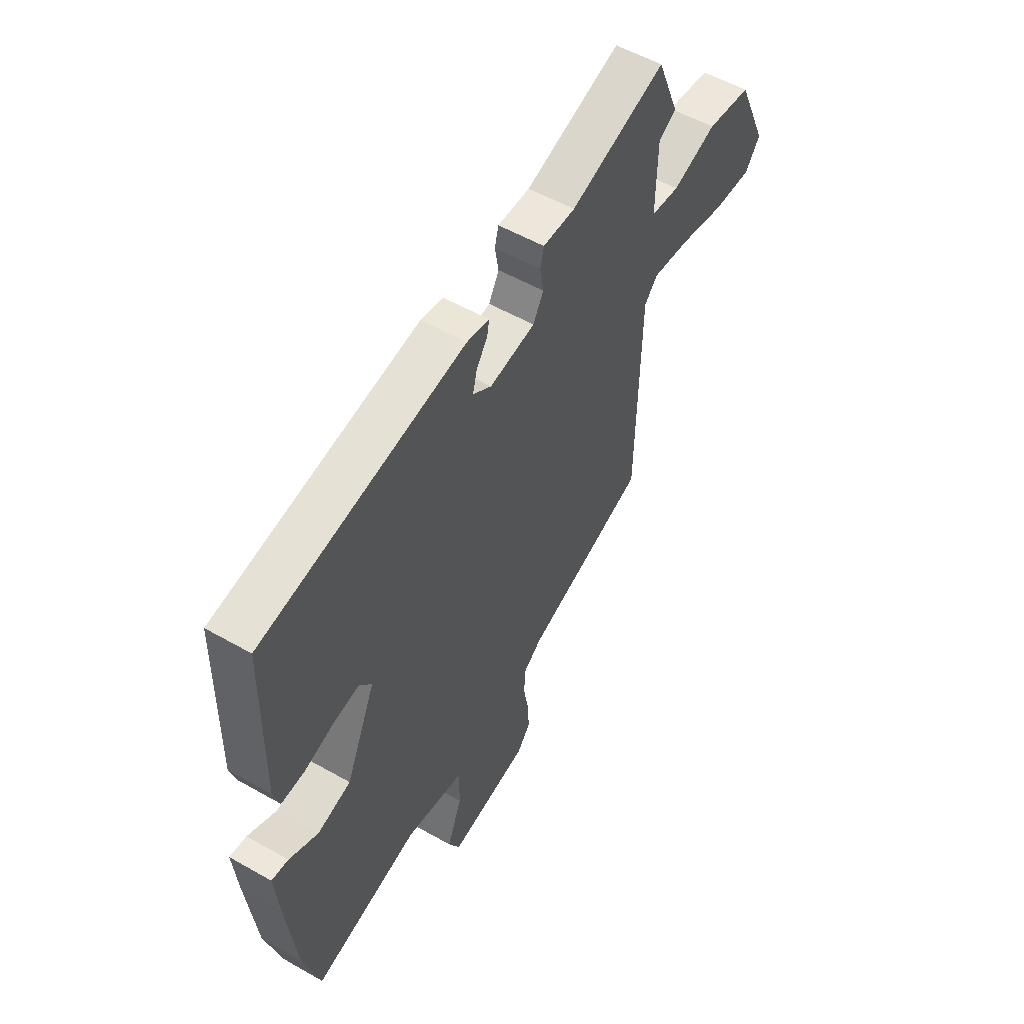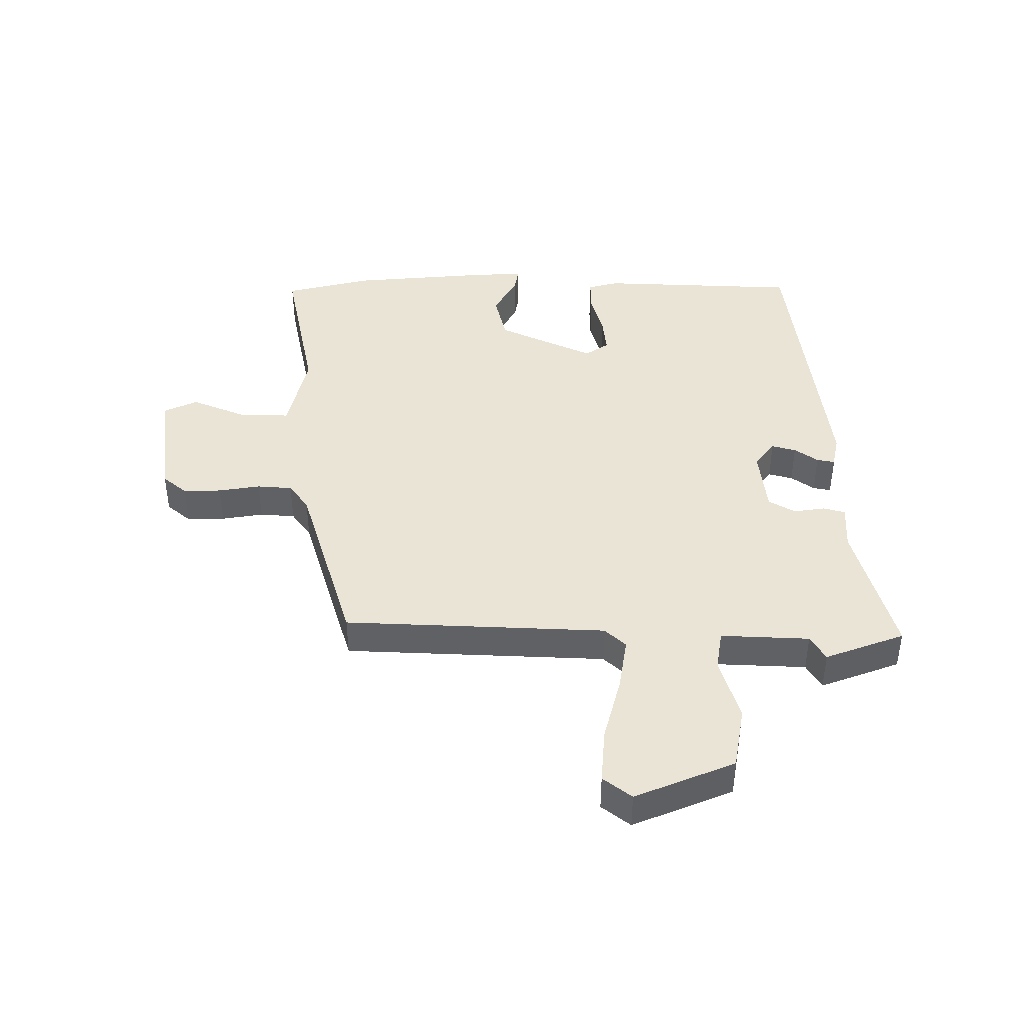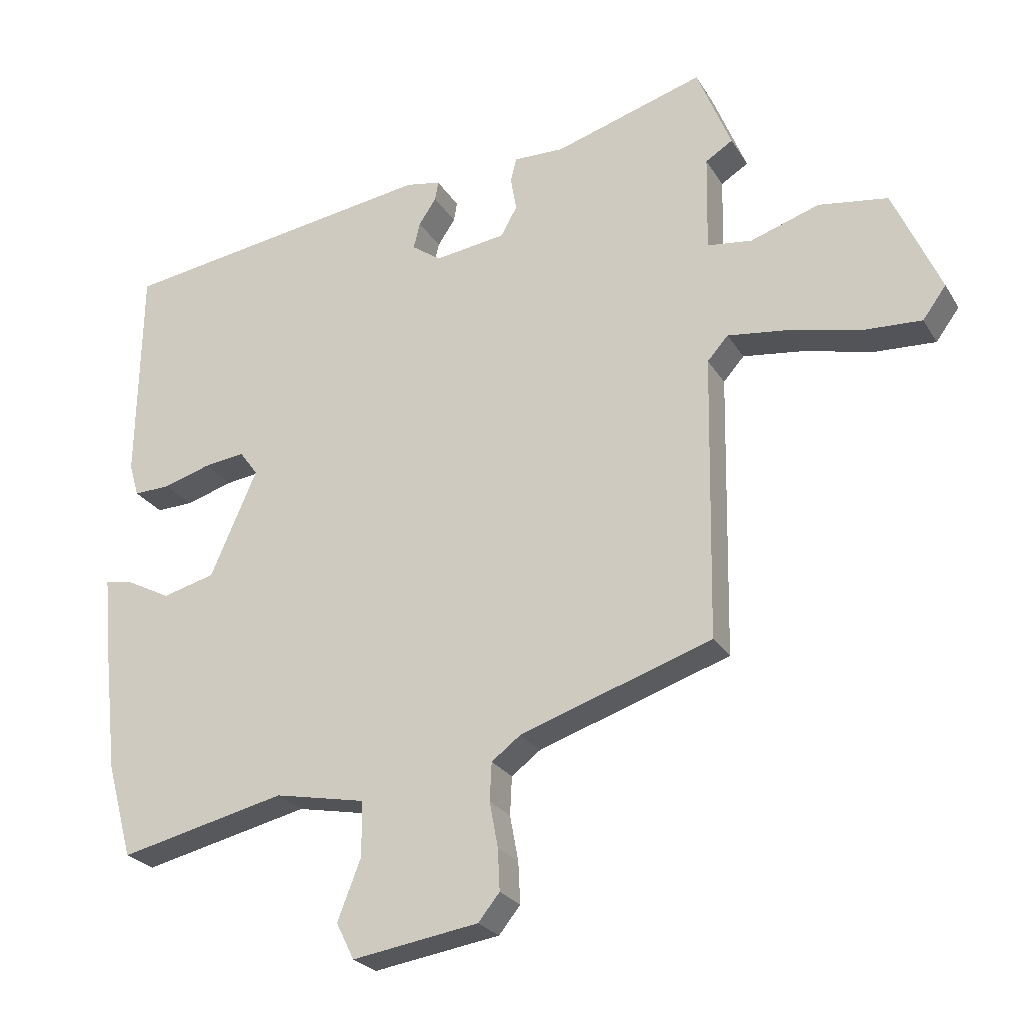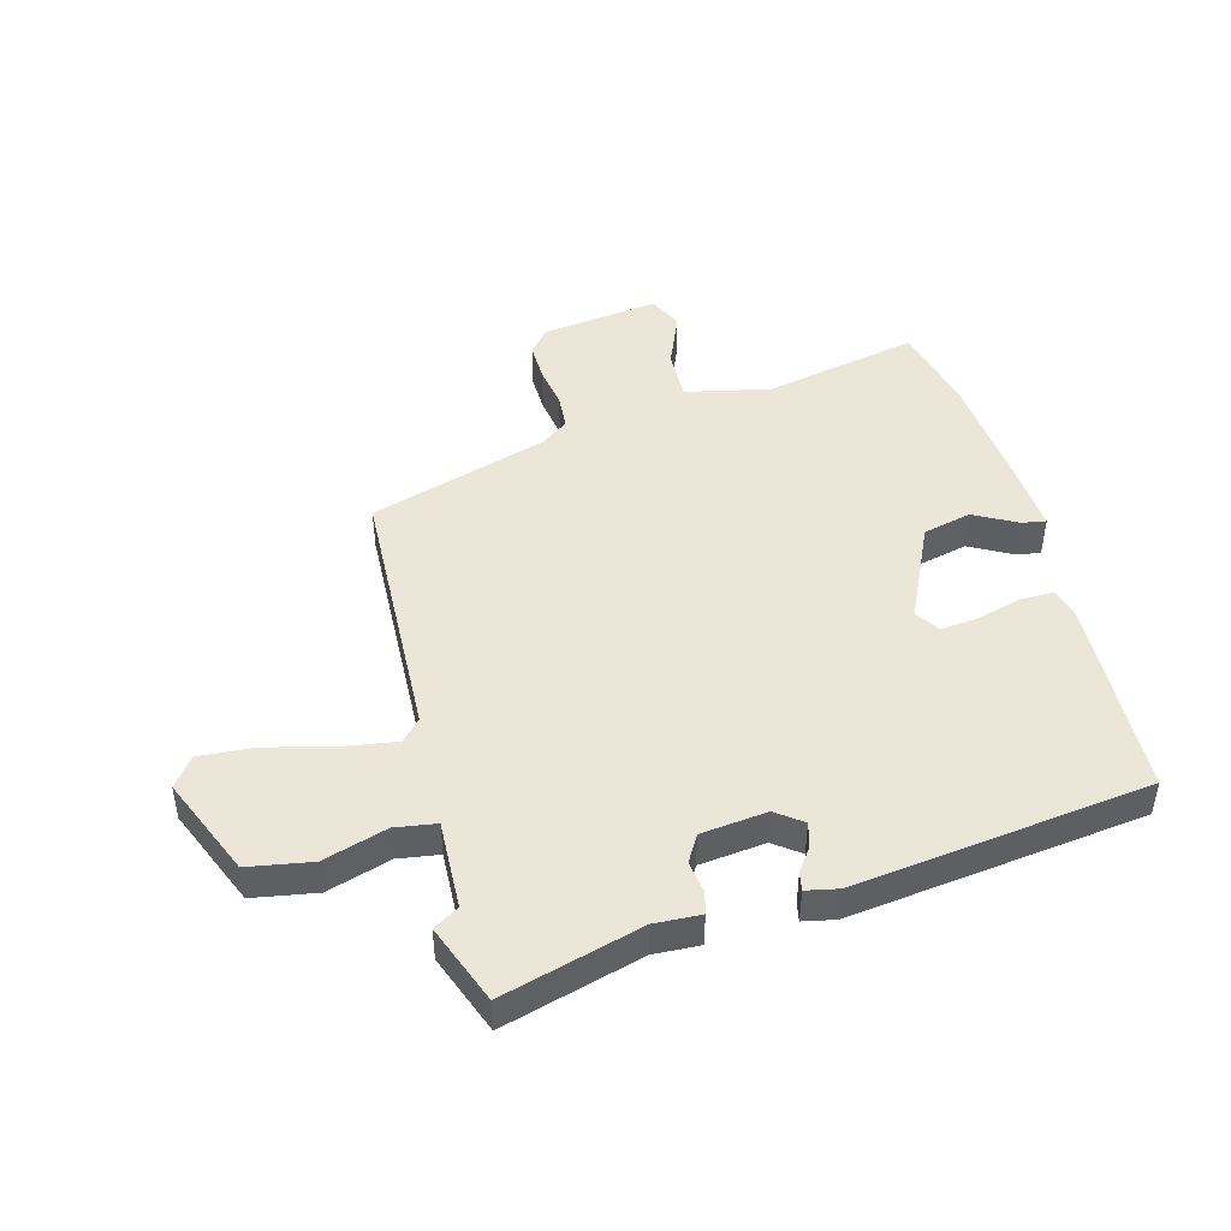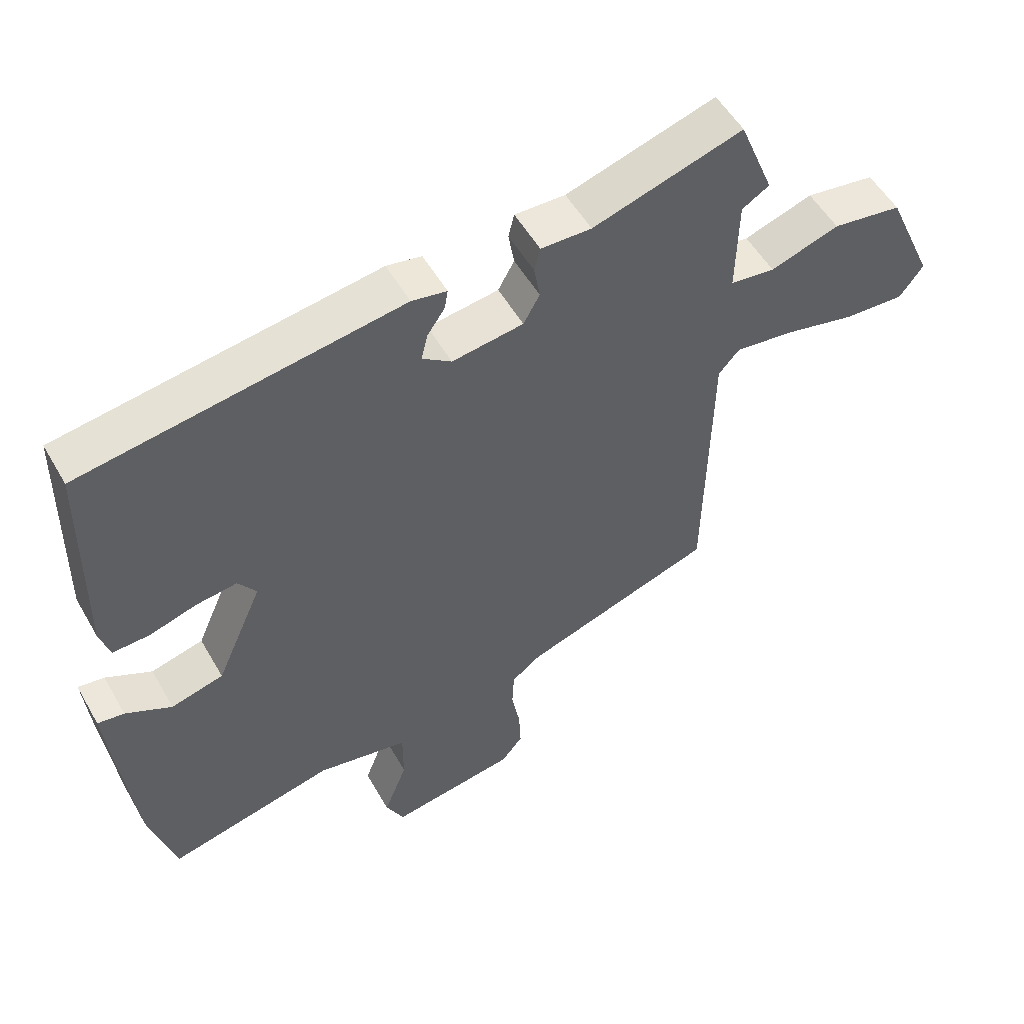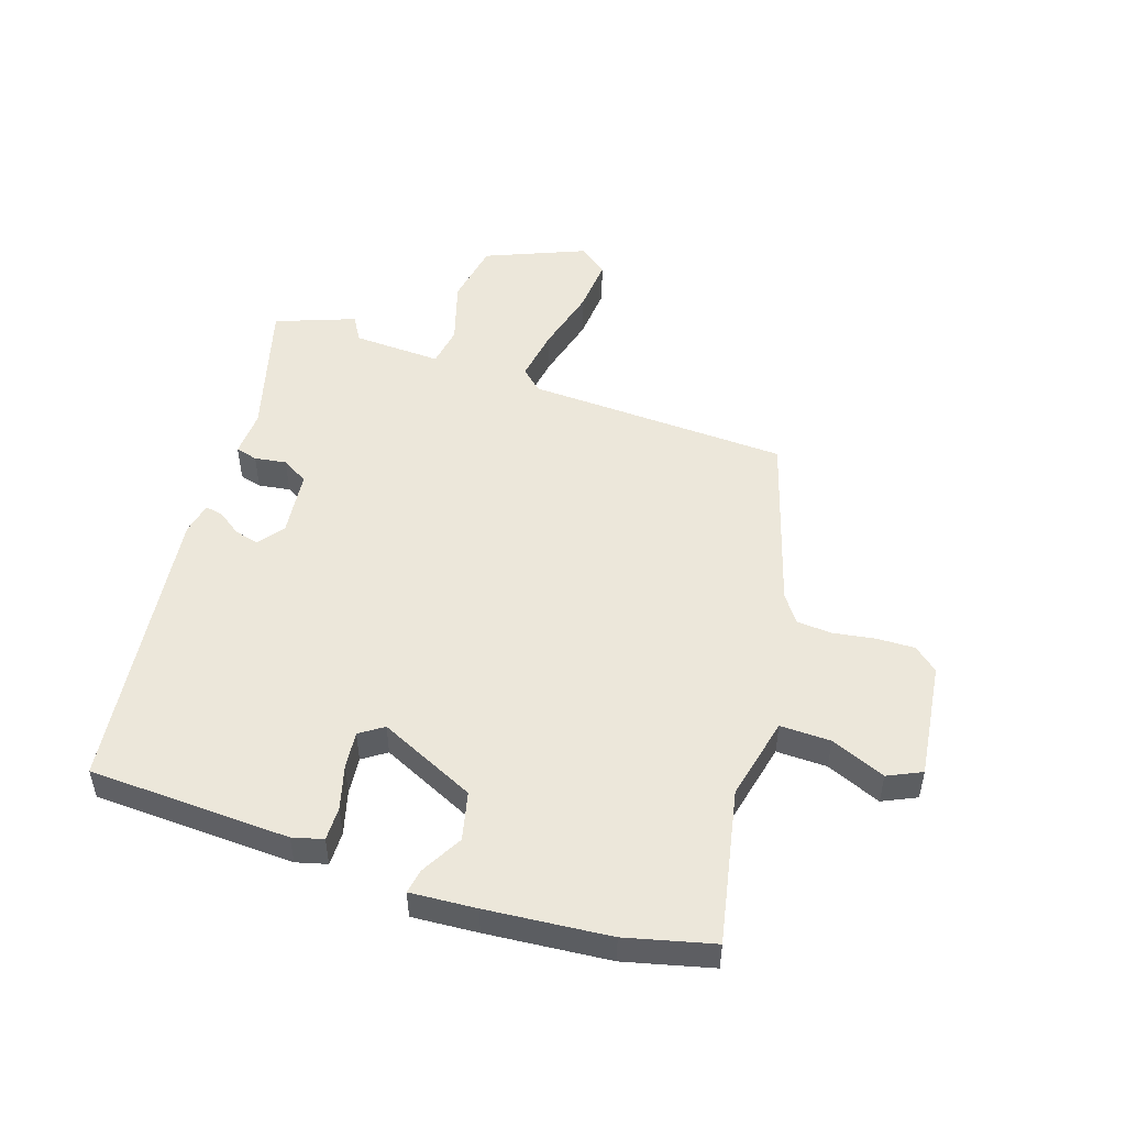
<metadata>
{"format":"obj","ext":"obj","renderer":"f3d","projection":"perspective","resolution":1024,"background":"white","views":[{"elev":54.8,"azim":121.1,"up":"+Z"},{"elev":42.4,"azim":-88.5,"up":"+Y"},{"elev":-25.1,"azim":-155.6,"up":"+Z"},{"elev":46.3,"azim":-13.8,"up":"+Y"},{"elev":53.3,"azim":150.7,"up":"+Z"},{"elev":50.4,"azim":109.7,"up":"+Y"}]}
</metadata>
<code>
v 0.518 0.07 0.428
v 0.524 0.07 0.09
v 0.509 0.07 0.039
v 0.452 0.07 0.041
v 0.379 0.07 0.063
v 0.316 0.07 0.071
v 0.288 0.07 0.032
v 0.36 0.07 -0.132
v 0.441 0.07 -0.153
v 0.512 0.07 -0.116
v 0.553 0.07 -0.11
v 0.543 0.07 -0.22
v 0.52 0.07 -0.426
v 0.48 0.07 -0.572
v 0.222 0.07 -0.513
v 0.081 0.07 -0.541
v 0.081 0.07 -0.626
v 0.117 0.07 -0.719
v 0.089 0.07 -0.775
v -0.106 0.07 -0.745
v -0.139 0.07 -0.704
v -0.136 0.07 -0.64
v -0.123 0.07 -0.57
v -0.126 0.07 -0.511
v -0.171 0.07 -0.477
v -0.467 0.07 -0.379
v -0.475 0.07 0.061
v -0.507 0.07 0.097
v -0.598 0.07 0.085
v -0.708 0.07 0.059
v -0.801 0.07 0.054
v -0.837 0.07 0.103
v -0.764 0.07 0.268
v -0.657 0.07 0.284
v -0.551 0.07 0.249
v -0.482 0.07 0.258
v -0.485 0.07 0.407
v -0.527 0.07 0.433
v -0.474 0.07 0.565
v -0.243 0.07 0.495
v -0.165 0.07 0.497
v -0.156 0.07 0.46
v -0.165 0.07 0.407
v -0.14 0.07 0.362
v -0.03 0.07 0.347
v 0.015 0.07 0.379
v 0.005 0.07 0.42
v -0.022 0.07 0.46
v -0.027 0.07 0.49
v 0.027 0.07 0.5
v 0.518 0 0.428
v 0.524 0 0.09
v 0.509 0 0.039
v 0.452 0 0.041
v 0.379 0 0.063
v 0.316 0 0.071
v 0.288 0 0.032
v 0.36 0 -0.132
v 0.441 0 -0.153
v 0.512 0 -0.116
v 0.553 0 -0.11
v 0.543 0 -0.22
v 0.52 0 -0.426
v 0.48 0 -0.572
v 0.222 0 -0.513
v 0.081 0 -0.541
v 0.081 0 -0.626
v 0.117 0 -0.719
v 0.089 0 -0.775
v -0.106 0 -0.745
v -0.139 0 -0.704
v -0.136 0 -0.64
v -0.123 0 -0.57
v -0.126 0 -0.511
v -0.171 0 -0.477
v -0.467 0 -0.379
v -0.475 0 0.061
v -0.507 0 0.097
v -0.598 0 0.085
v -0.708 0 0.059
v -0.801 0 0.054
v -0.837 0 0.103
v -0.764 0 0.268
v -0.657 0 0.284
v -0.551 0 0.249
v -0.482 0 0.258
v -0.485 0 0.407
v -0.527 0 0.433
v -0.474 0 0.565
v -0.243 0 0.495
v -0.165 0 0.497
v -0.156 0 0.46
v -0.165 0 0.407
v -0.14 0 0.362
v -0.03 0 0.347
v 0.015 0 0.379
v 0.005 0 0.42
v -0.022 0 0.46
v -0.027 0 0.49
v 0.027 0 0.5
f 3 4 5
f 2 3 5
f 1 2 5
f 50 1 5
f 49 50 5
f 48 49 5
f 47 48 5
f 46 47 5 6
f 45 46 6 7
f 44 45 7 8
f 40 41 42 43
f 40 43 44
f 39 40 44
f 38 39 44
f 37 38 44
f 36 37 44 8
f 33 34 35
f 32 33 35
f 31 32 35
f 30 31 35
f 29 30 35
f 28 29 35 36
f 27 28 36 8
f 27 8 9
f 26 27 9
f 25 26 9
f 21 22 23
f 20 21 23
f 19 20 23
f 18 19 23
f 17 18 23
f 16 17 23 24
f 11 12 13
f 10 11 13
f 9 10 13
f 25 9 13
f 24 25 13
f 16 24 13
f 15 16 13
f 13 14 15
f 55 54 53
f 55 53 52
f 55 52 51
f 55 51 100
f 55 100 99
f 55 99 98
f 55 98 97
f 56 55 97 96
f 57 56 96 95
f 58 57 95 94
f 93 92 91 90
f 94 93 90
f 94 90 89
f 94 89 88
f 94 88 87
f 58 94 87 86
f 85 84 83
f 85 83 82
f 85 82 81
f 85 81 80
f 85 80 79
f 86 85 79 78
f 58 86 78 77
f 59 58 77
f 59 77 76
f 59 76 75
f 73 72 71
f 73 71 70
f 73 70 69
f 73 69 68
f 73 68 67
f 74 73 67 66
f 63 62 61
f 63 61 60
f 63 60 59
f 63 59 75
f 63 75 74
f 63 74 66
f 63 66 65
f 65 64 63
f 1 51 52 2
f 2 52 53 3
f 3 53 54 4
f 4 54 55 5
f 5 55 56 6
f 6 56 57 7
f 7 57 58 8
f 8 58 59 9
f 9 59 60 10
f 10 60 61 11
f 11 61 62 12
f 12 62 63 13
f 13 63 64 14
f 14 64 65 15
f 15 65 66 16
f 16 66 67 17
f 17 67 68 18
f 18 68 69 19
f 19 69 70 20
f 20 70 71 21
f 21 71 72 22
f 22 72 73 23
f 23 73 74 24
f 24 74 75 25
f 25 75 76 26
f 26 76 77 27
f 27 77 78 28
f 28 78 79 29
f 29 79 80 30
f 30 80 81 31
f 31 81 82 32
f 32 82 83 33
f 33 83 84 34
f 34 84 85 35
f 35 85 86 36
f 36 86 87 37
f 37 87 88 38
f 38 88 89 39
f 39 89 90 40
f 40 90 91 41
f 41 91 92 42
f 42 92 93 43
f 43 93 94 44
f 44 94 95 45
f 45 95 96 46
f 46 96 97 47
f 47 97 98 48
f 48 98 99 49
f 49 99 100 50
f 50 100 51 1

</code>
